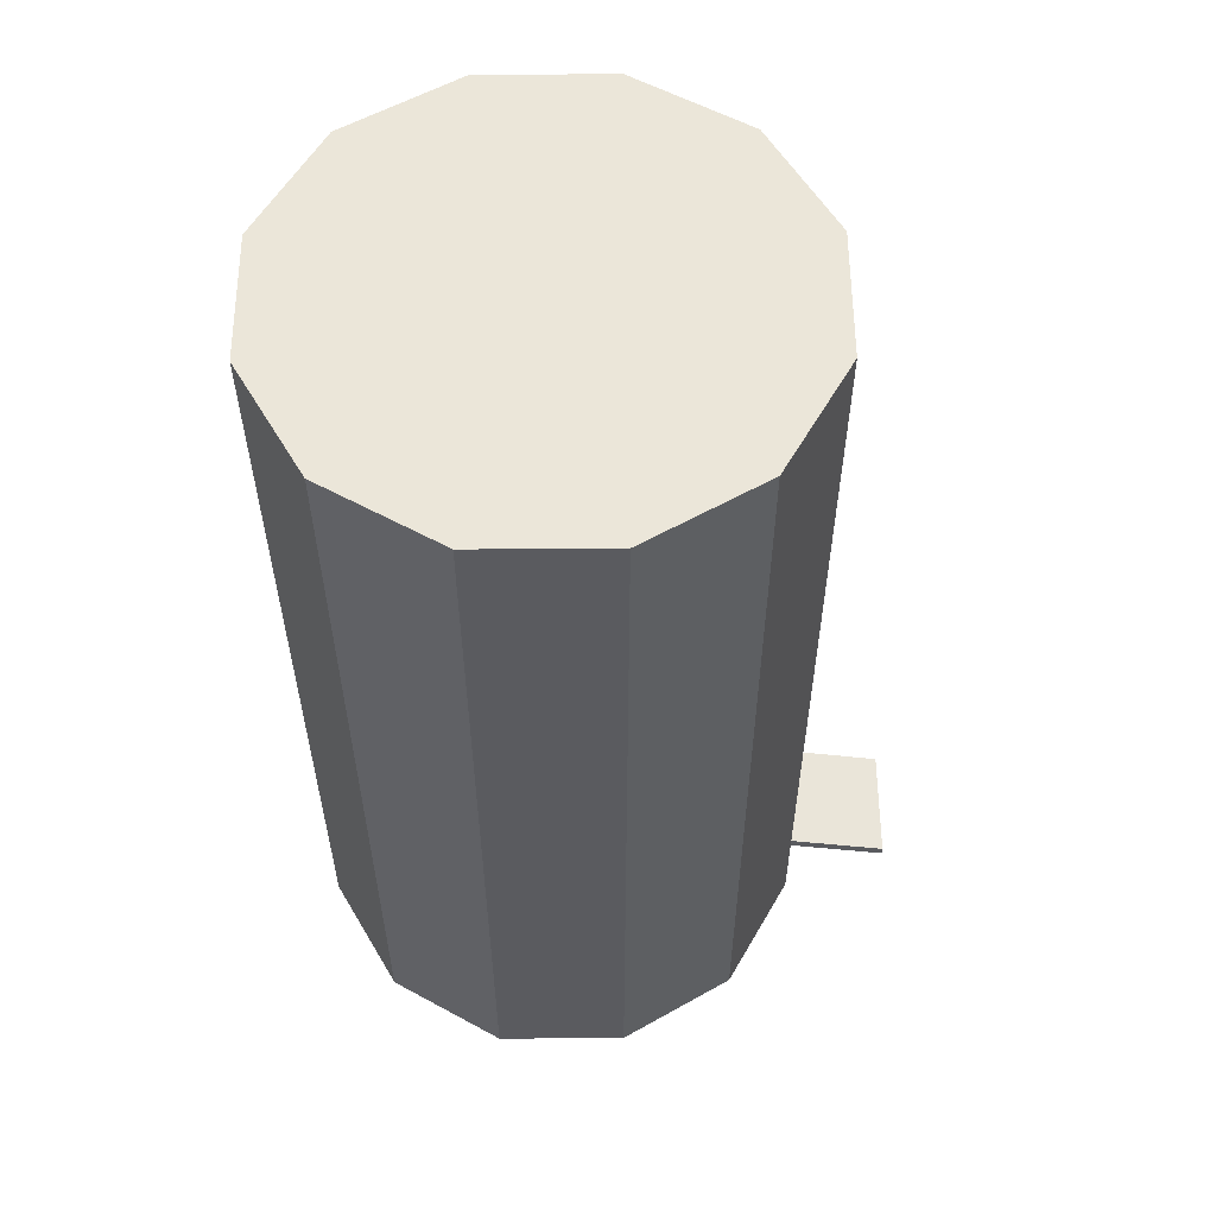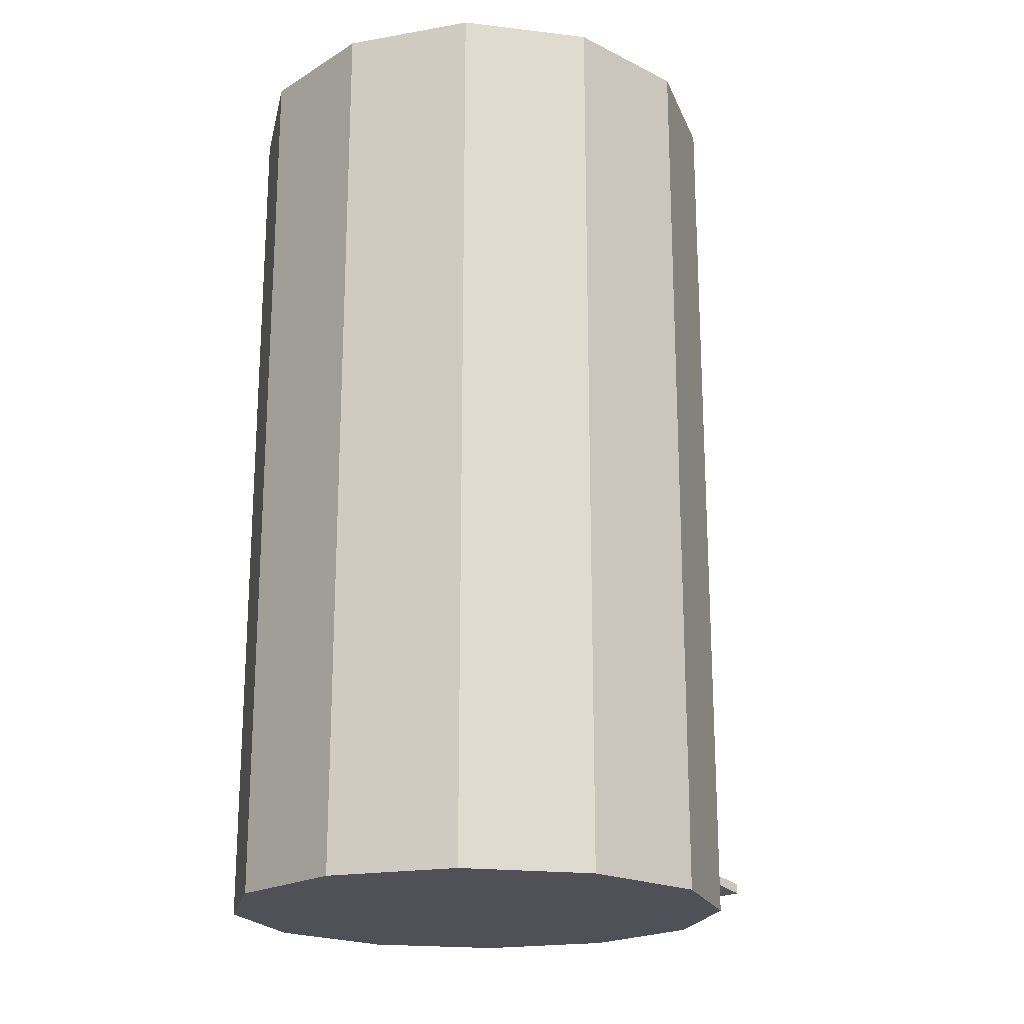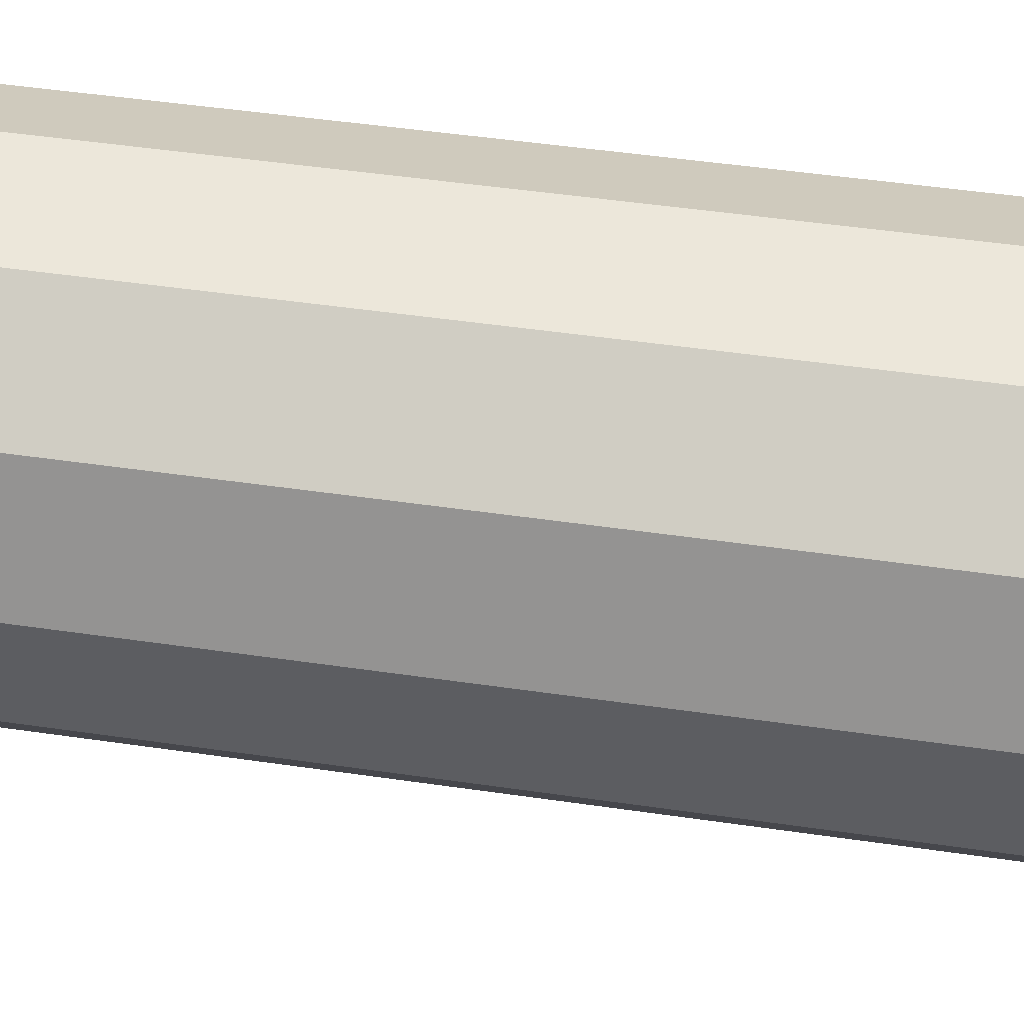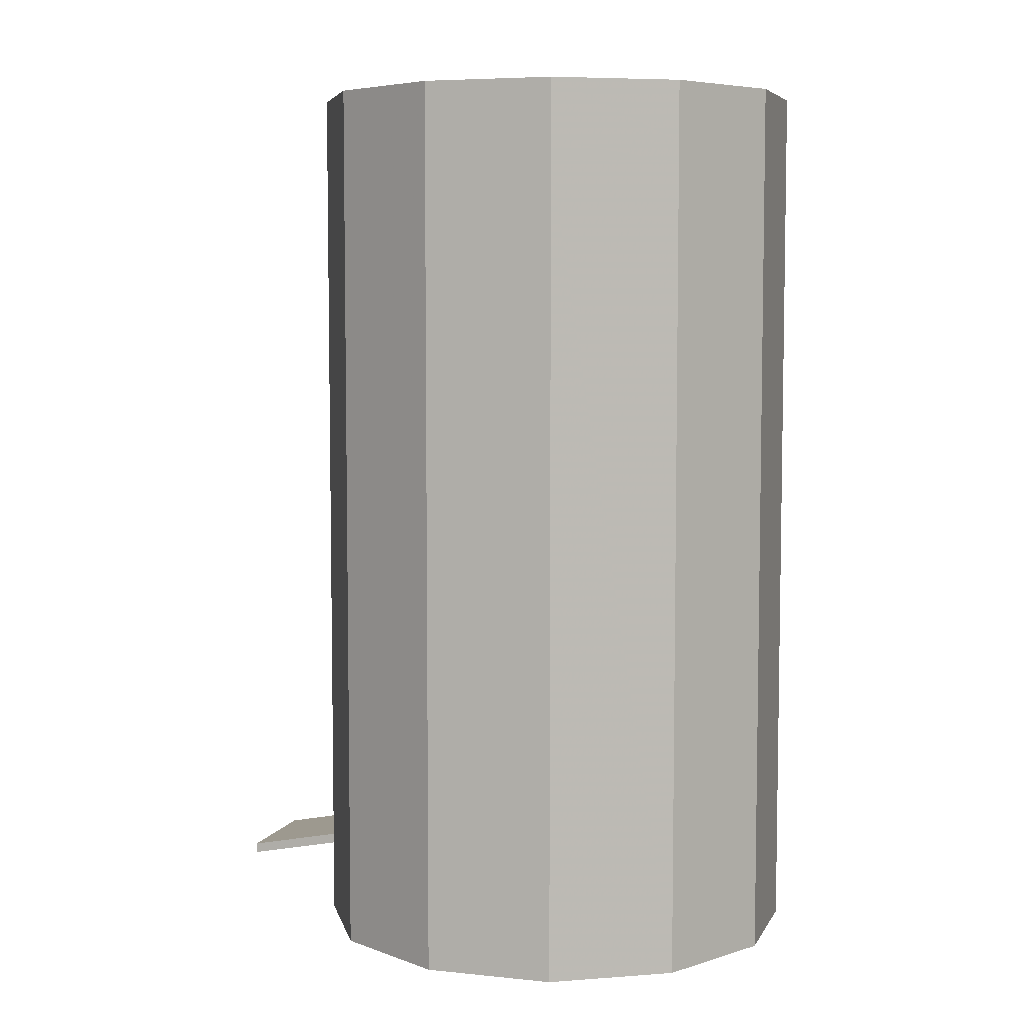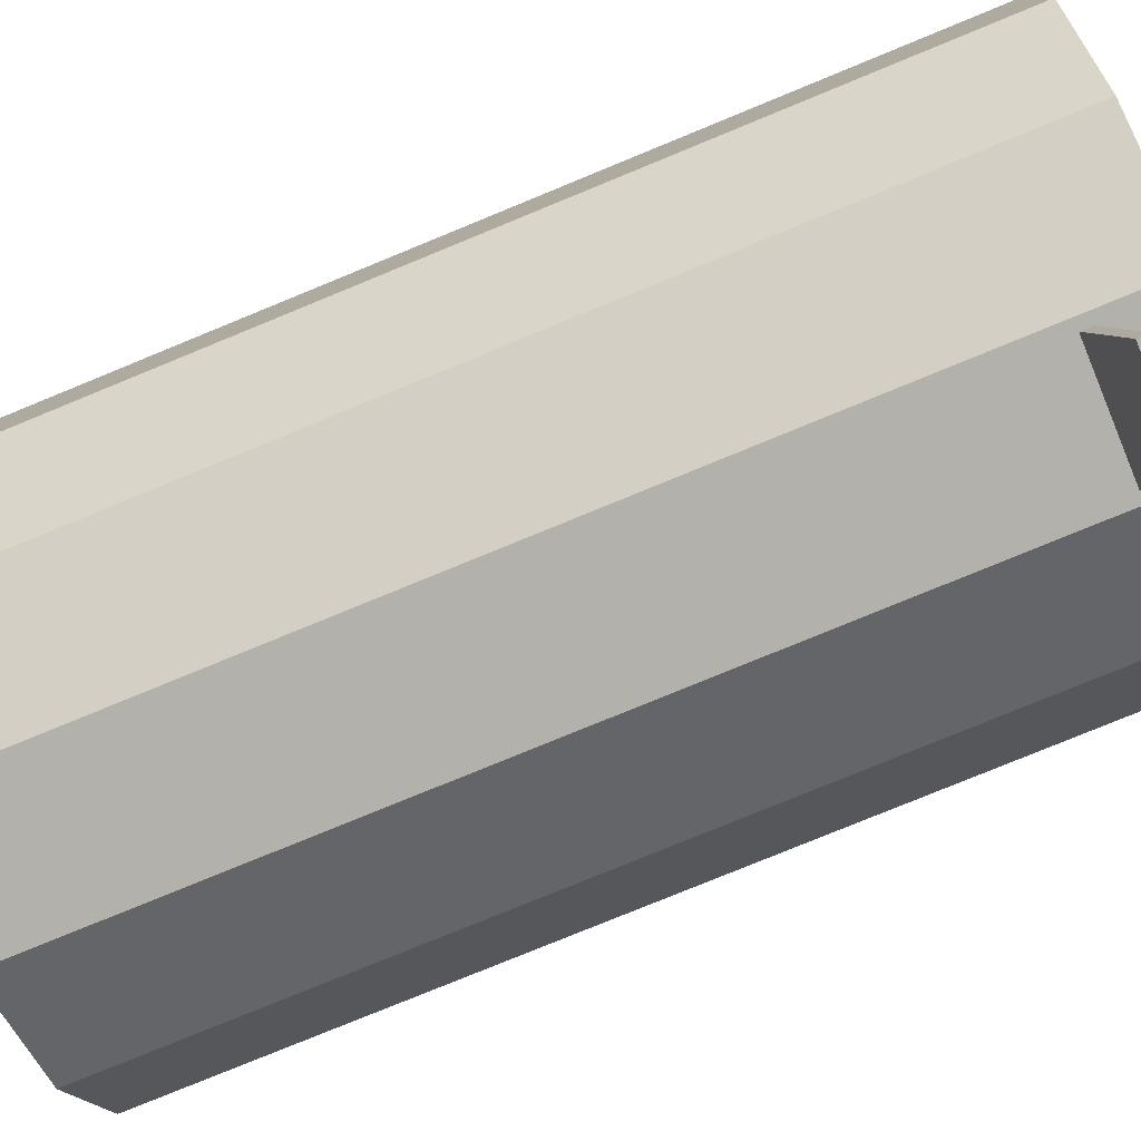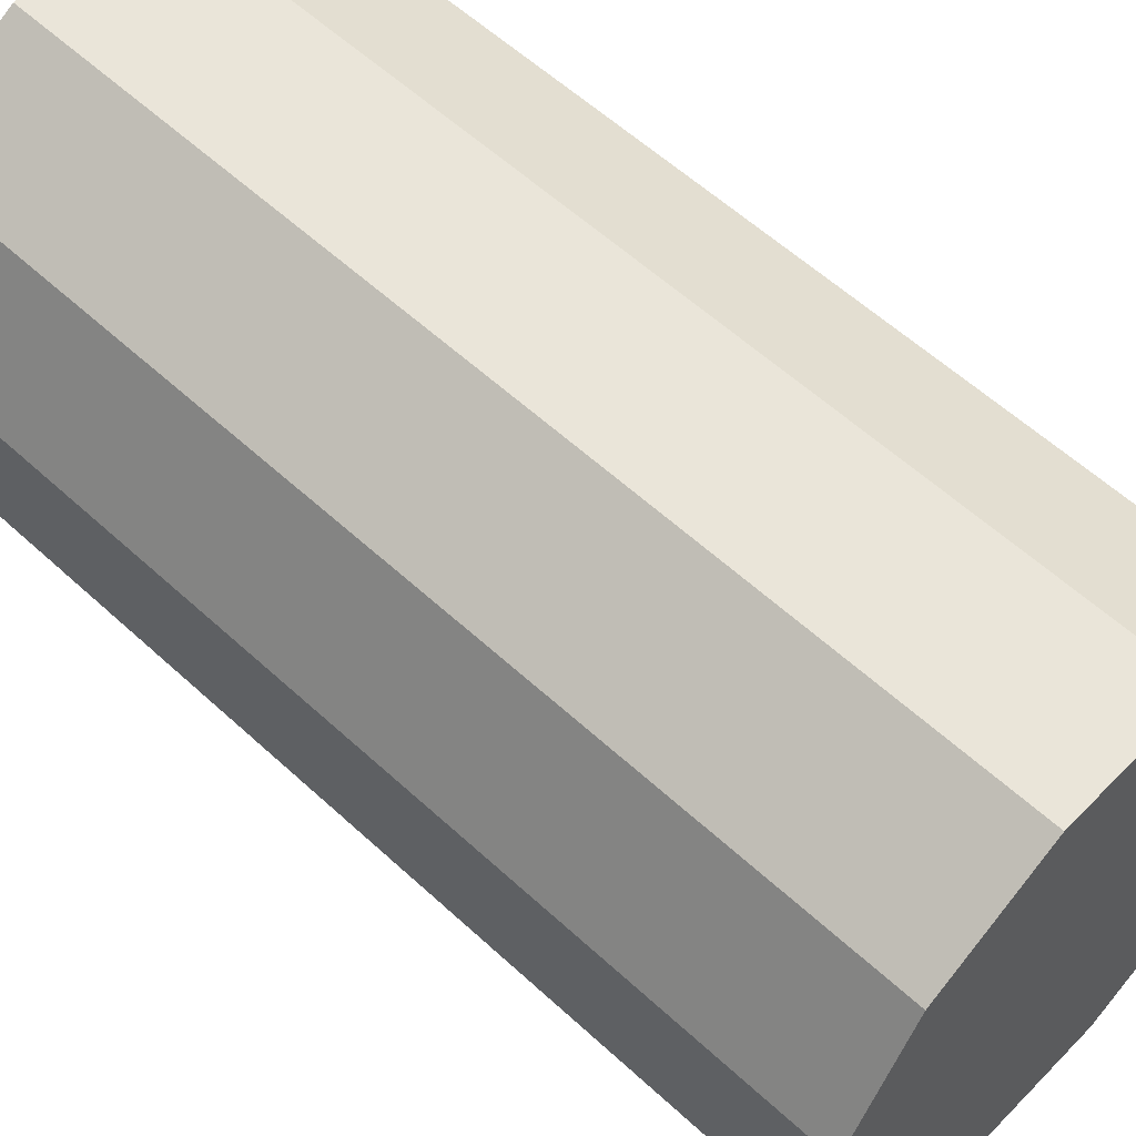
<metadata>
{"format":"obj","ext":"obj","renderer":"f3d","projection":"perspective","resolution":1024,"background":"white","views":[{"elev":56.9,"azim":89.6,"up":"+Y"},{"elev":-20.3,"azim":47.8,"up":"+Y"},{"elev":52.2,"azim":98.8,"up":"+Z"},{"elev":6.0,"azim":-72.7,"up":"+Y"},{"elev":-79.0,"azim":-67.7,"up":"+Z"},{"elev":58.1,"azim":133.6,"up":"+Z"}]}
</metadata>
<code>
o mesh1_mesh1-geometry
v 0.2053 -0.3826 0.09753
v 0.1503 -0.3826 -0.1078
v 0.2053 -0.3826 -0.0125
v 0.1503 -0.3826 0.1928
v 0.1503 0.3146 -0.1078
v 0.2053 0.3146 0.09753
v 0.05502 -0.3826 -0.1628
v 0.2053 0.3146 -0.0125
v 0.05502 -0.3301 -0.1628
v 0.1503 0.3146 0.1928
v 0.05502 -0.3826 0.2478
v 0.2053 0.3316 -0.0125
v 0.05502 -0.2791 -0.1628
v 0.2053 0.3316 0.09753
v 0.1503 0.3316 0.1928
v -0.05502 -0.3826 -0.1628
v -0.05502 -0.3301 -0.1628
v 0.1503 0.3316 -0.1078
v 0.04652 -0.3216 -0.1628
v 0.05502 0.3146 -0.1628
v 0.05502 0.3146 0.2478
v -0.05502 -0.3826 0.2478
v -0.04652 -0.3216 -0.1628
v 0.05502 0.3316 -0.1628
v 0.2053 0.3826 -0.0125
v 0.2053 0.3826 0.09753
v 0.04652 -0.3131 -0.1628
v -0.05502 0.3146 -0.1628
v 0.1503 0.3826 0.1928
v 0.05502 0.3316 0.2478
v -0.1503 -0.3826 -0.1078
v -0.1503 0.3146 -0.1078
v -0.05502 -0.2791 -0.1628
v 0.05502 0.3826 -0.1628
v 0.1503 0.3826 -0.1078
v 0.04652 -0.3386 -0.2478
v -0.05502 0.3316 -0.1628
v -0.05502 0.3146 0.2478
v -0.1503 -0.3826 0.1928
v -0.04652 -0.3131 -0.1628
v -0.05502 0.3826 -0.1628
v -0.04652 -0.3386 -0.2478
v 0.04652 -0.3301 -0.2478
v -0.1503 0.3316 -0.1078
v 0.05502 0.3826 0.2478
v -0.05502 0.3316 0.2478
v -0.2053 -0.3826 -0.0125
v -0.04652 -0.3301 -0.2478
v -0.1503 0.3826 -0.1078
v -0.1503 0.3146 0.1928
v -0.2053 -0.3826 0.09753
v -0.2053 0.3146 -0.0125
v -0.05502 0.3826 0.2478
v -0.2053 0.3316 -0.0125
v -0.1503 0.3316 0.1928
v -0.2053 0.3146 0.09753
v -0.2053 0.3826 -0.0125
v -0.1503 0.3826 0.1928
v -0.2053 0.3316 0.09753
v -0.2053 0.3826 0.09753
f 1 2 3
f 2 1 4
f 2 4 7
f 7 4 11
f 7 11 16
f 16 11 22
f 16 22 31
f 23 36 19
f 36 27 19
f 31 22 39
f 35 26 25
f 26 35 29
f 36 23 42
f 27 36 43
f 31 39 47
f 48 23 40
f 29 35 34
f 45 34 41
f 23 48 42
f 48 36 42
f 36 48 43
f 43 40 27
f 29 34 45
f 47 39 51
f 40 43 48
f 45 41 53
f 53 41 49
f 53 49 58
f 58 49 57
f 58 57 60
f 5 3 2
f 3 6 1
f 6 4 1
f 3 5 8
f 2 9 5
f 6 3 8
f 4 6 10
f 9 2 7
f 5 9 13
f 10 11 4
f 7 17 9
f 5 13 20
f 11 10 21
f 17 7 16
f 18 25 12
f 12 26 14
f 13 28 20
f 14 29 15
f 21 22 11
f 16 32 17
f 34 18 24
f 25 18 35
f 26 12 25
f 29 14 26
f 28 13 33
f 29 30 15
f 22 21 38
f 32 16 31
f 17 32 33
f 18 34 35
f 24 41 34
f 33 32 28
f 41 24 37
f 30 29 45
f 38 39 22
f 47 32 31
f 49 37 44
f 37 49 41
f 45 46 30
f 39 38 50
f 32 47 52
f 54 49 44
f 46 45 53
f 56 39 50
f 39 56 51
f 51 52 47
f 49 54 57
f 53 55 46
f 52 51 56
f 54 60 57
f 55 53 58
f 55 60 59
f 60 54 59
f 60 55 58
f 3 2 1
f 4 1 2
f 7 4 2
f 11 4 7
f 16 11 7
f 13 19 9
f 22 11 16
f 9 23 17
f 23 9 19
f 27 19 13
f 31 22 16
f 33 17 23
f 19 36 23
f 19 27 36
f 33 27 13
f 39 22 31
f 40 33 23
f 25 26 35
f 29 35 26
f 42 23 36
f 43 36 27
f 27 33 40
f 47 39 31
f 40 23 48
f 34 35 29
f 41 34 45
f 42 48 23
f 42 36 48
f 43 48 36
f 27 40 43
f 45 34 29
f 51 39 47
f 48 43 40
f 53 41 45
f 49 41 53
f 58 49 53
f 57 49 58
f 60 57 58
f 2 3 5
f 1 6 3
f 1 4 6
f 8 5 3
f 5 9 2
f 8 3 6
f 10 6 4
f 7 2 9
f 8 12 5
f 13 9 5
f 6 14 8
f 10 15 6
f 4 11 10
f 9 17 7
f 18 5 12
f 12 8 14
f 20 13 5
f 14 6 15
f 10 21 15
f 21 10 11
f 16 7 17
f 18 24 5
f 12 25 18
f 14 26 12
f 20 28 13
f 20 5 24
f 15 29 14
f 30 15 21
f 11 22 21
f 17 32 16
f 24 18 34
f 35 18 25
f 25 12 26
f 26 14 29
f 33 13 28
f 28 20 37
f 24 37 20
f 15 30 29
f 21 38 30
f 38 21 22
f 31 16 32
f 33 32 17
f 35 34 18
f 34 41 24
f 28 32 33
f 37 44 28
f 37 24 41
f 45 29 30
f 46 30 38
f 22 39 38
f 31 32 47
f 32 28 44
f 44 37 49
f 41 49 37
f 30 46 45
f 38 50 46
f 50 38 39
f 52 47 32
f 32 44 52
f 44 49 54
f 53 45 46
f 55 46 50
f 50 39 56
f 51 56 39
f 47 52 51
f 54 52 44
f 57 54 49
f 46 55 53
f 55 50 59
f 56 59 50
f 56 51 52
f 52 54 56
f 57 60 54
f 58 53 55
f 59 60 55
f 59 56 54
f 59 54 60
f 58 55 60
f 9 19 13
f 17 23 9
f 19 9 23
f 13 19 27
f 23 17 33
f 13 27 33
f 23 33 40
f 40 33 27
f 5 12 8
f 8 14 6
f 6 15 10
f 12 5 18
f 14 8 12
f 15 6 14
f 15 21 10
f 5 24 18
f 24 5 20
f 21 15 30
f 37 20 28
f 20 37 24
f 30 38 21
f 28 44 37
f 38 30 46
f 44 28 32
f 46 50 38
f 52 44 32
f 50 46 55
f 44 52 54
f 59 50 55
f 50 59 56
f 56 54 52
f 54 56 59

</code>
